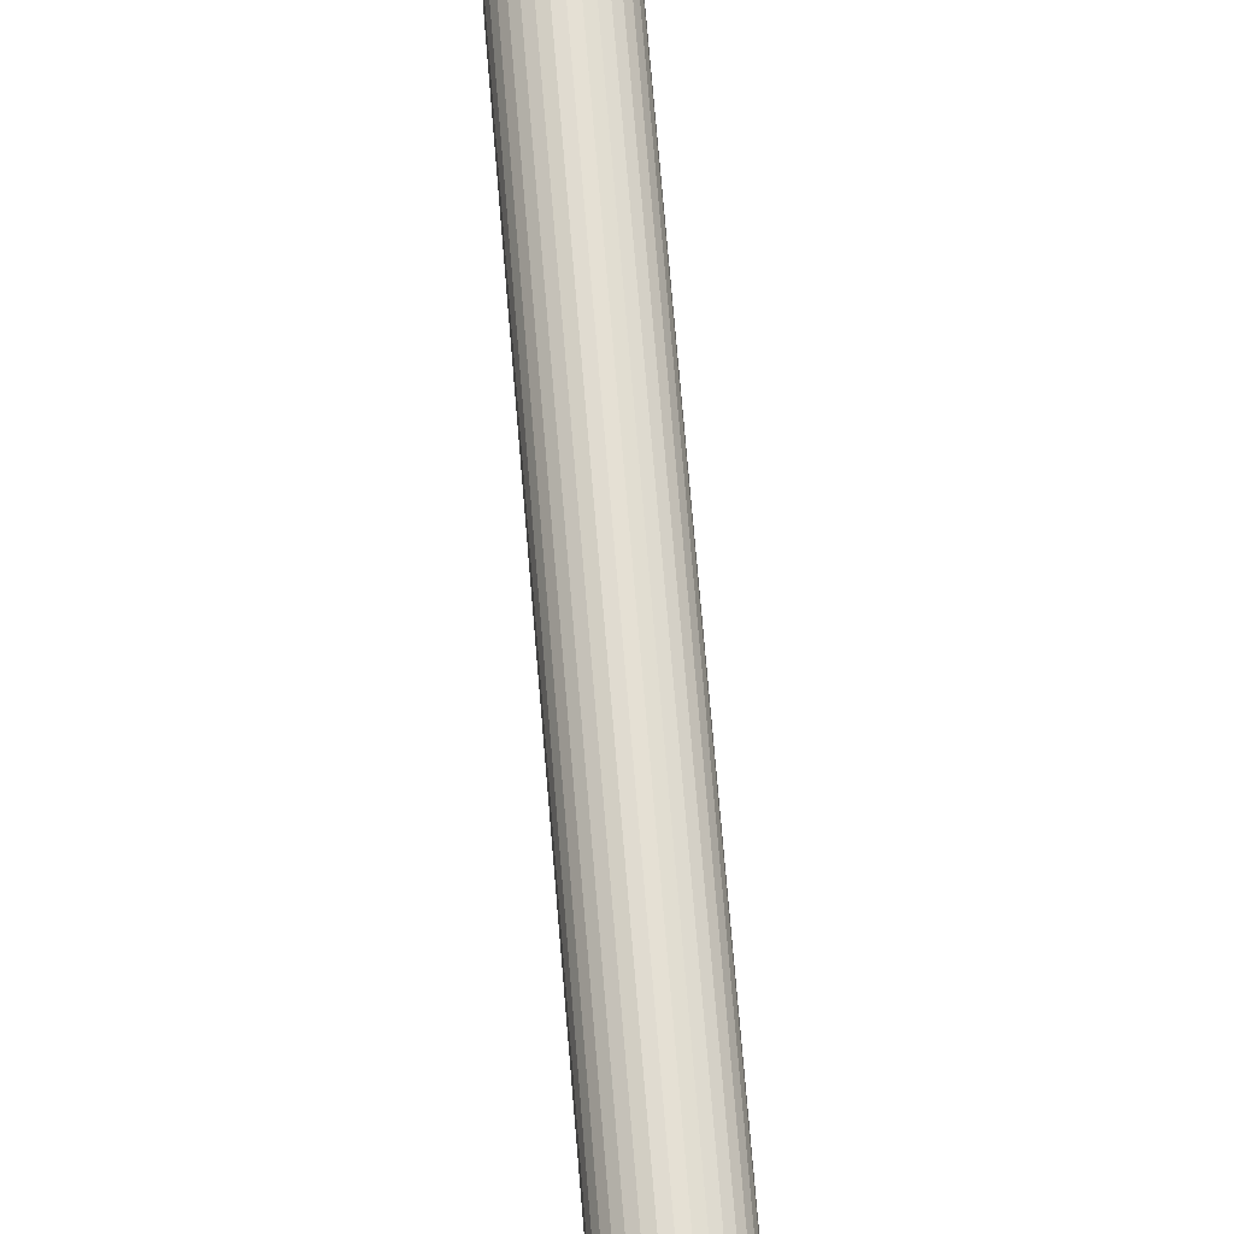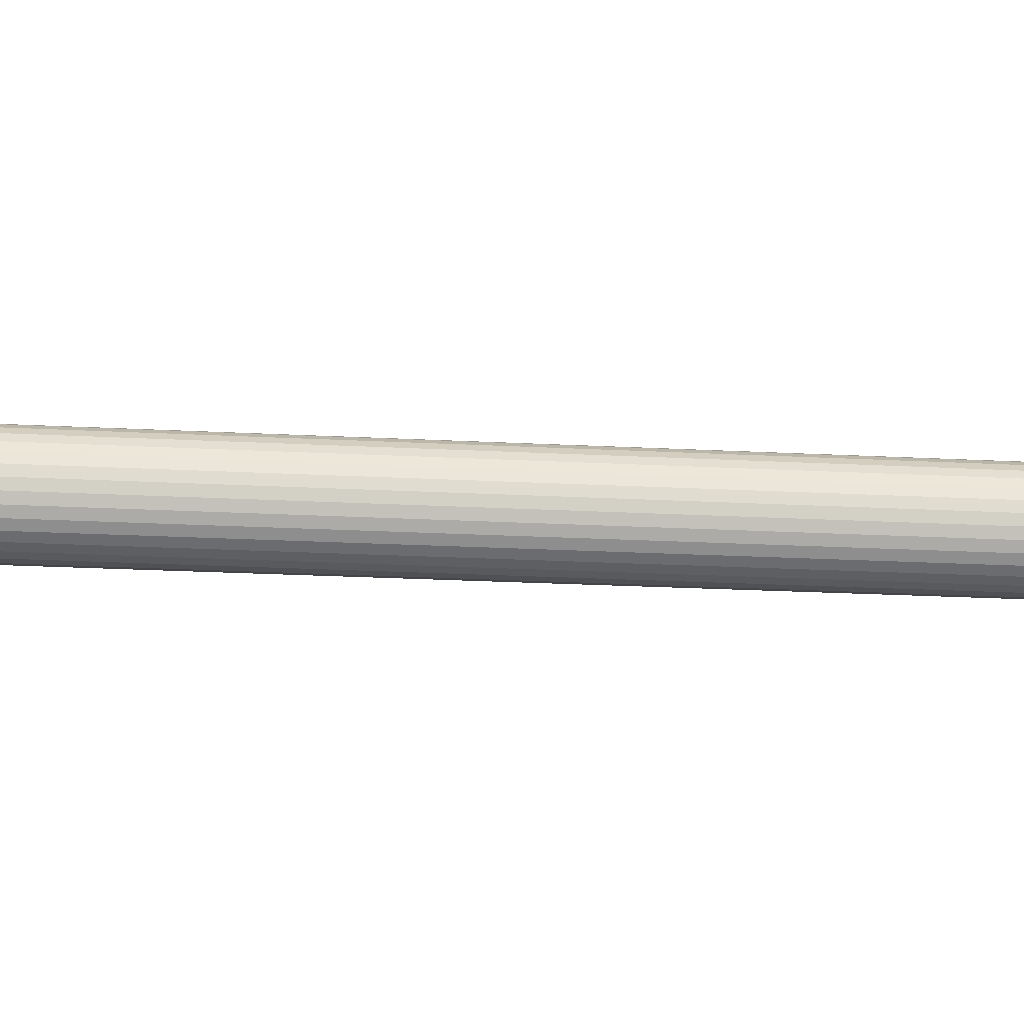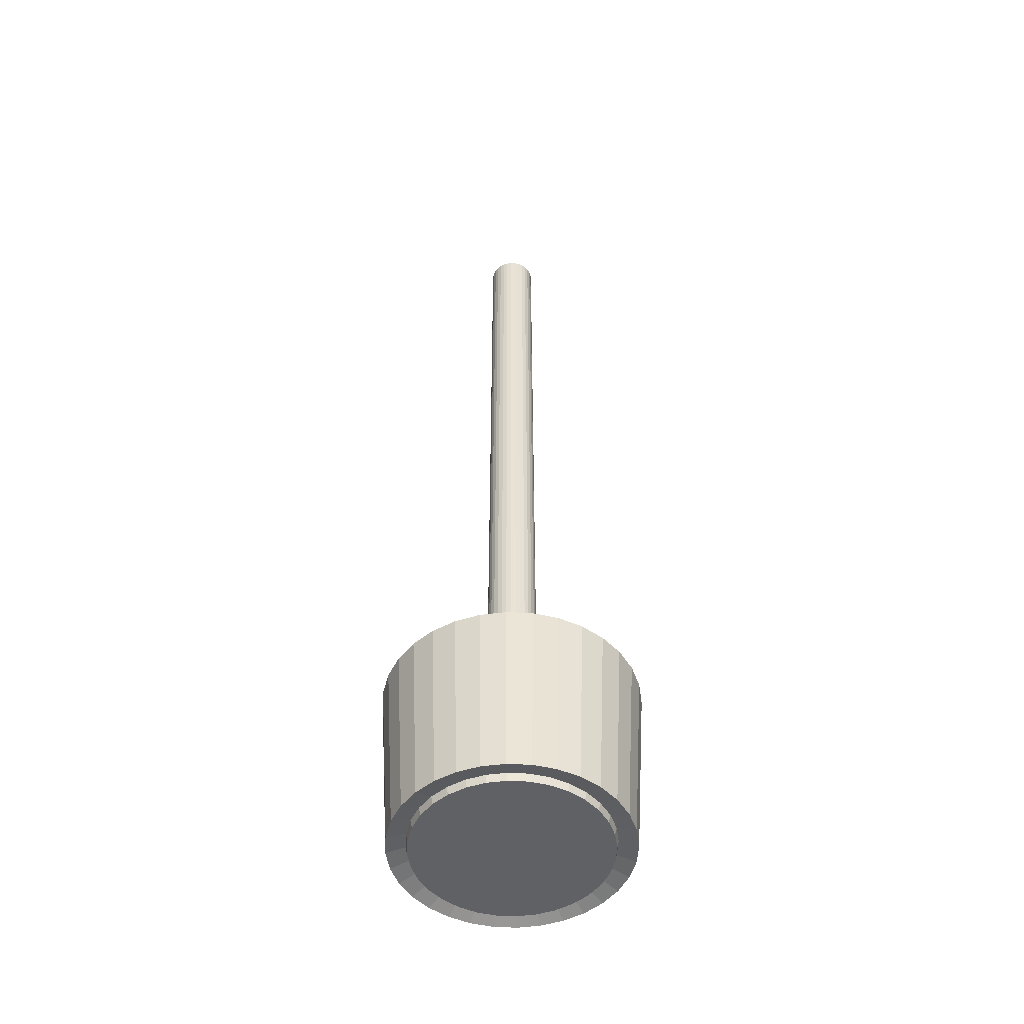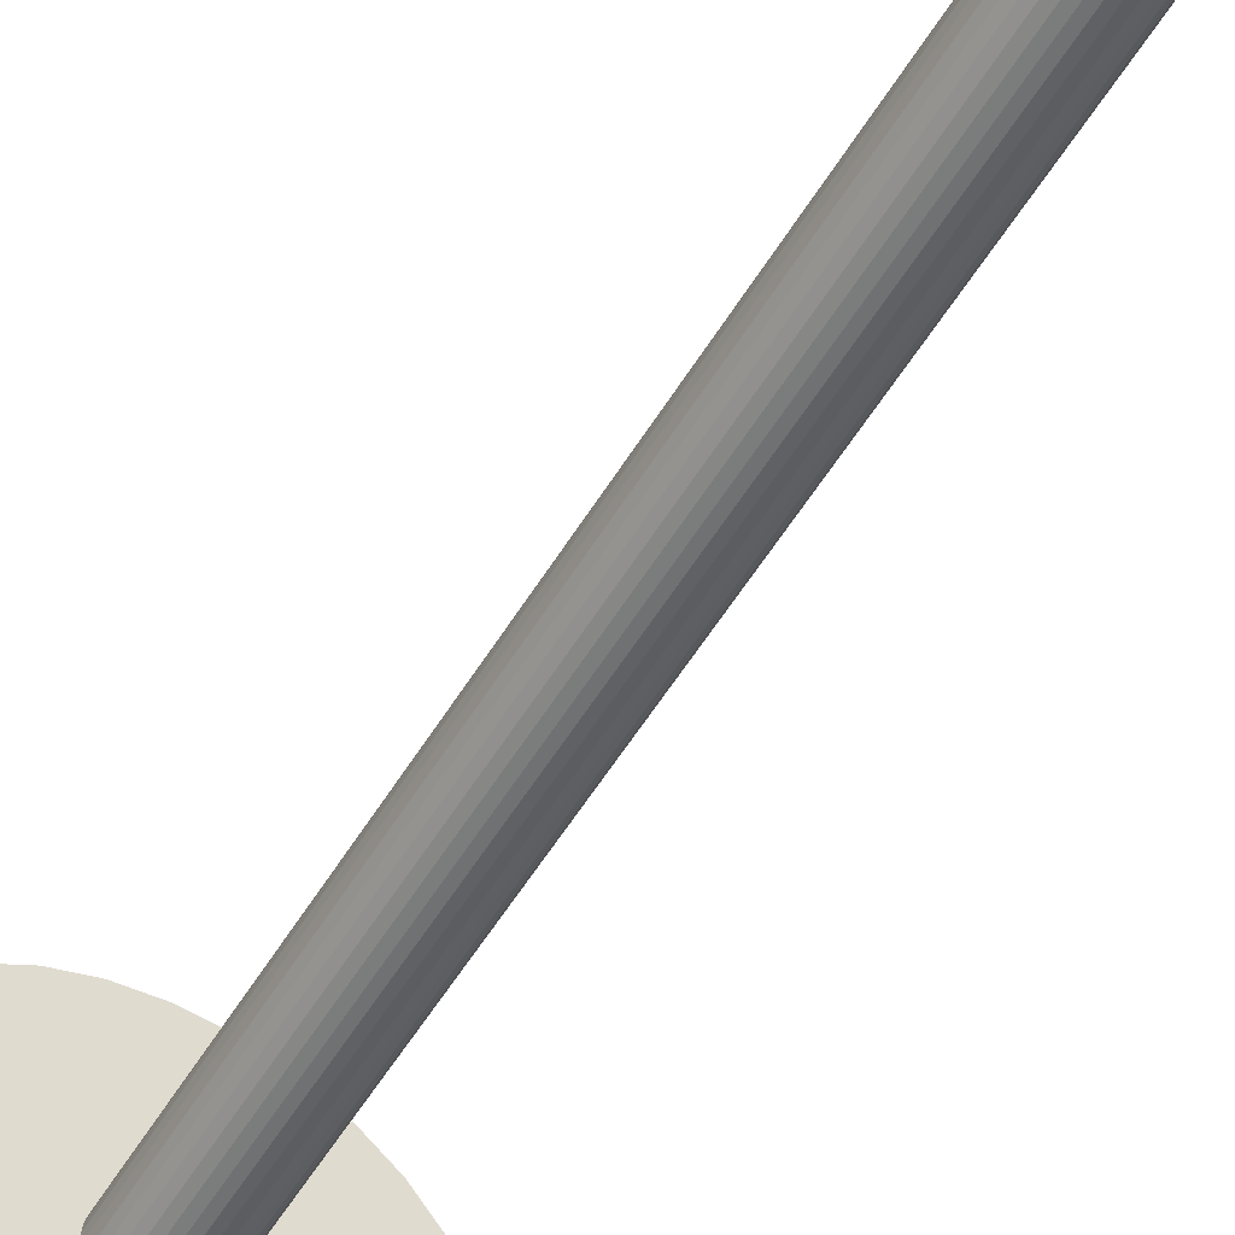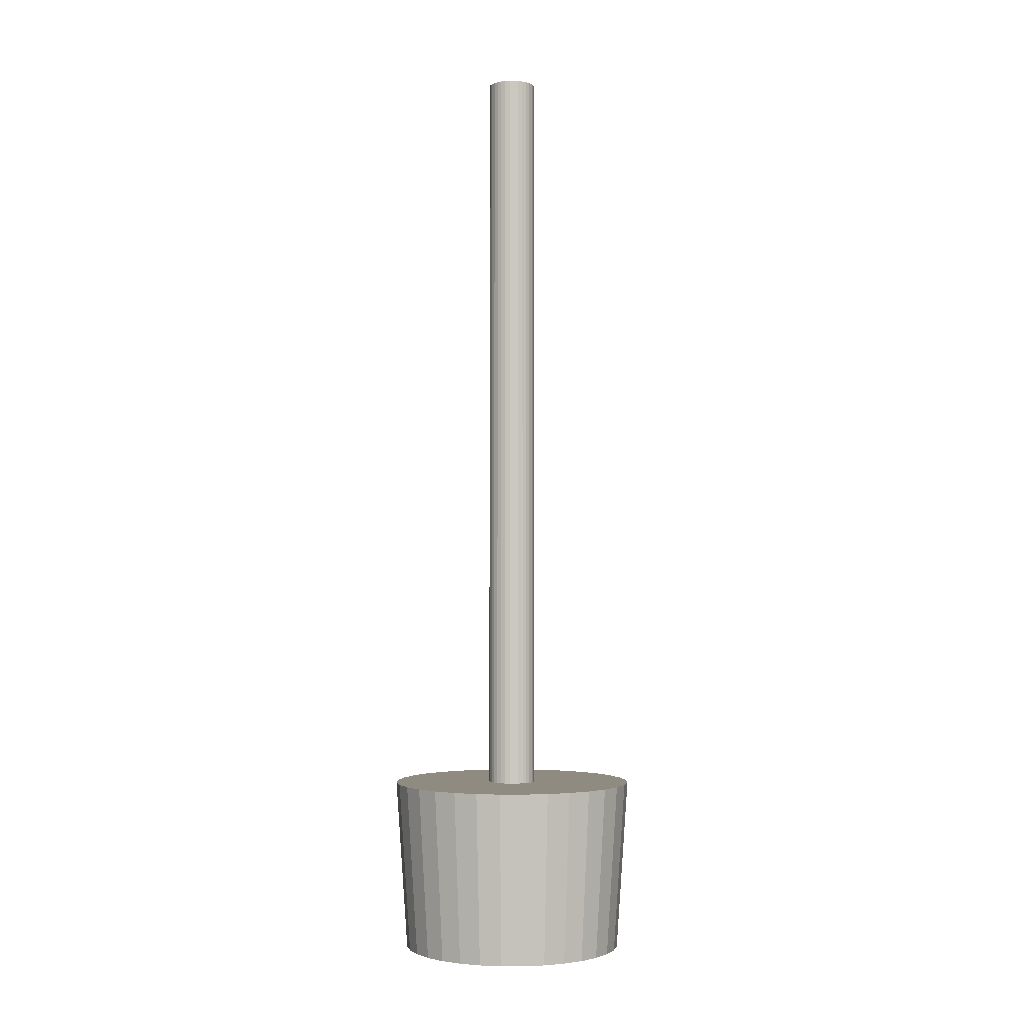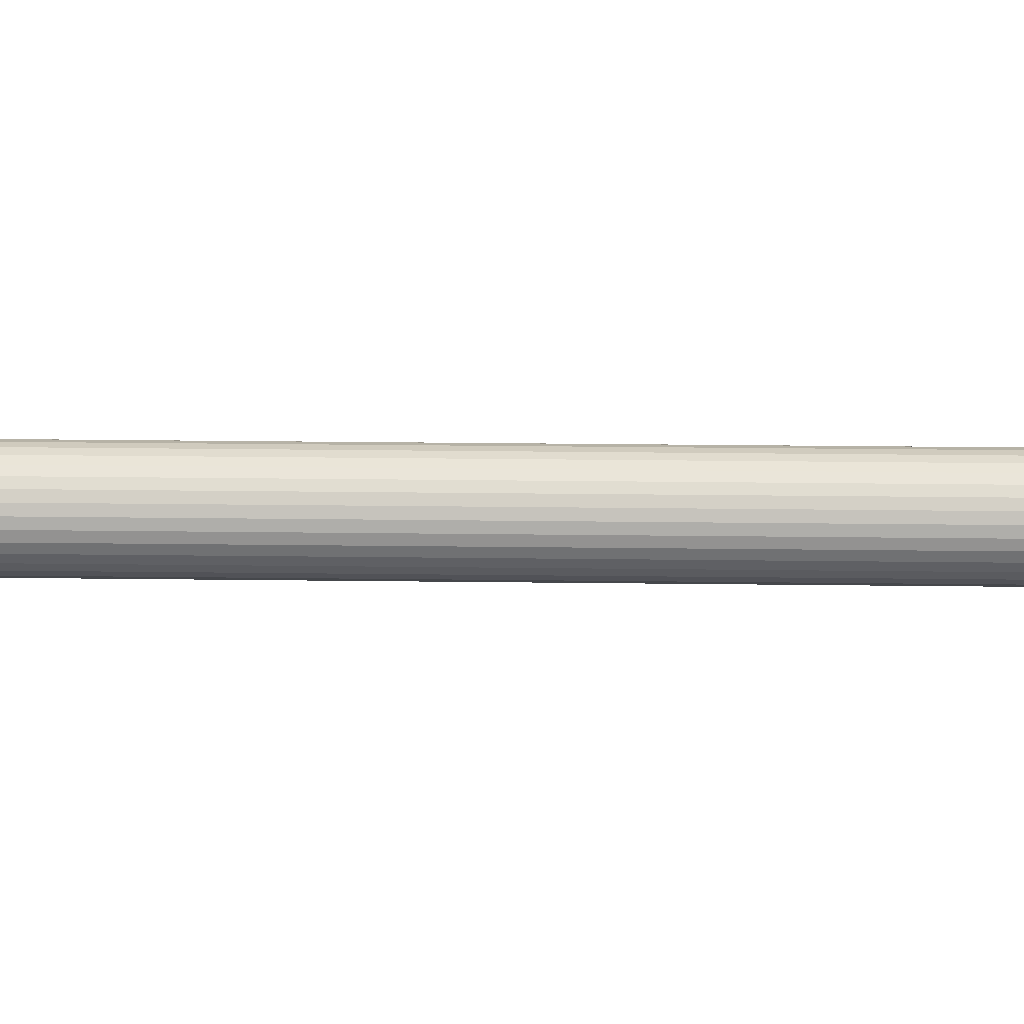
<metadata>
{"format":"obj","ext":"obj","renderer":"f3d","projection":"perspective","resolution":1024,"background":"white","views":[{"elev":66.7,"azim":-4.6,"up":"+Z"},{"elev":-14.3,"azim":81.9,"up":"+Z"},{"elev":-50.0,"azim":-53.8,"up":"+Y"},{"elev":-52.9,"azim":150.0,"up":"+Z"},{"elev":-2.4,"azim":-84.4,"up":"+Y"},{"elev":17.8,"azim":91.6,"up":"+Z"}]}
</metadata>
<code>
o Cylinder.003
v -1.115 41.62 -10.76
v -1.115 11.91 -10.76
v -0.9411 41.62 -10.77
v -0.9411 11.91 -10.77
v -0.7737 41.62 -10.82
v -0.7737 11.91 -10.82
v -0.6193 41.62 -10.91
v -0.6193 11.91 -10.91
v -0.484 41.62 -11.02
v -0.484 11.91 -11.02
v -0.373 41.62 -11.15
v -0.373 11.91 -11.15
v -0.2905 41.62 -11.31
v -0.2905 11.91 -11.31
v -0.2397 41.62 -11.47
v -0.2397 11.91 -11.47
v -0.2225 41.62 -11.65
v -0.2225 11.91 -11.65
v -0.2397 41.62 -11.82
v -0.2397 11.91 -11.82
v -0.2905 41.62 -11.99
v -0.2905 11.91 -11.99
v -0.373 41.62 -12.14
v -0.373 11.91 -12.14
v -0.484 41.62 -12.28
v -0.484 11.91 -12.28
v -0.6193 41.62 -12.39
v -0.6193 11.91 -12.39
v -0.7737 41.62 -12.47
v -0.7737 11.91 -12.47
v -0.9411 41.62 -12.52
v -0.9411 11.91 -12.52
v -1.115 41.62 -12.54
v -1.115 11.91 -12.54
v -1.29 41.62 -12.52
v -1.29 11.91 -12.52
v -1.457 41.62 -12.47
v -1.457 11.91 -12.47
v -1.611 41.62 -12.39
v -1.611 11.91 -12.39
v -1.747 41.62 -12.28
v -1.747 11.91 -12.28
v -1.858 41.62 -12.14
v -1.858 11.91 -12.14
v -1.94 41.62 -11.99
v -1.94 11.91 -11.99
v -1.991 41.62 -11.82
v -1.991 11.91 -11.82
v -2.008 41.62 -11.65
v -2.008 11.91 -11.65
v -1.991 41.62 -11.47
v -1.991 11.91 -11.47
v -1.94 41.62 -11.31
v -1.94 11.91 -11.31
v -1.858 41.62 -11.15
v -1.858 11.91 -11.15
v -1.747 41.62 -11.02
v -1.747 11.91 -11.02
v -1.611 41.62 -10.91
v -1.611 11.91 -10.91
v -1.457 41.62 -10.82
v -1.457 11.91 -10.82
v -1.29 41.62 -10.77
v -1.29 11.91 -10.77
v -1.123 13.81 -7.074
v -1.123 7.414 -7.51
v -0.2316 13.81 -7.162
v -0.3167 7.414 -7.589
v 0.6253 13.81 -7.422
v 0.4584 7.414 -7.825
v 1.415 13.81 -7.844
v 1.173 7.414 -8.206
v 2.107 13.81 -8.412
v 1.799 7.414 -8.72
v 2.675 13.81 -9.104
v 2.313 7.414 -9.346
v 3.097 13.81 -9.894
v 2.694 7.414 -10.06
v 3.357 13.81 -10.75
v 2.93 7.414 -10.84
v 3.445 13.81 -11.64
v 3.009 7.414 -11.64
v 3.357 13.81 -12.53
v 2.93 7.414 -12.45
v 3.097 13.81 -13.39
v 2.694 7.414 -13.22
v 2.675 13.81 -14.18
v 2.313 7.414 -13.94
v 2.107 13.81 -14.87
v 1.799 7.414 -14.56
v 1.415 13.81 -15.44
v 1.173 7.414 -15.08
v 0.6253 13.81 -15.86
v 0.4584 7.414 -15.46
v -0.2316 13.81 -16.12
v -0.3167 7.414 -15.69
v -1.123 13.81 -16.21
v -1.123 7.414 -15.77
v -2.014 13.81 -16.12
v -1.929 7.414 -15.69
v -2.871 13.81 -15.86
v -2.704 7.414 -15.46
v -3.66 13.81 -15.44
v -3.418 7.414 -15.08
v -4.353 13.81 -14.87
v -4.044 7.414 -14.56
v -4.921 13.81 -14.18
v -4.558 7.414 -13.94
v -5.343 13.81 -13.39
v -4.94 7.414 -13.22
v -5.603 13.81 -12.53
v -5.175 7.414 -12.45
v -5.691 13.81 -11.64
v -5.254 7.414 -11.64
v -5.603 13.81 -10.75
v -5.175 7.414 -10.84
v -5.343 13.81 -9.894
v -4.94 7.414 -10.06
v -4.921 13.81 -9.104
v -4.558 7.414 -9.346
v -4.353 13.81 -8.412
v -4.044 7.414 -8.72
v -3.66 13.81 -7.844
v -3.418 7.414 -8.206
v -2.871 13.81 -7.422
v -2.704 7.414 -7.825
v -2.014 13.81 -7.162
v -1.929 7.414 -7.589
v -0.4439 7.628 -8.229
v -1.123 7.628 -8.162
v 0.2087 7.628 -8.427
v 0.8103 7.628 -8.749
v 1.337 7.628 -9.181
v 1.77 7.628 -9.709
v 2.092 7.628 -10.31
v 2.29 7.628 -10.96
v 2.357 7.628 -11.64
v 2.29 7.628 -12.32
v 2.092 7.628 -12.97
v 1.77 7.628 -13.57
v 1.337 7.628 -14.1
v 0.8103 7.628 -14.53
v 0.2087 7.628 -14.86
v -0.4439 7.628 -15.05
v -1.123 7.628 -15.12
v -1.801 7.628 -15.05
v -2.454 7.628 -14.86
v -3.056 7.628 -14.53
v -3.583 7.628 -14.1
v -4.016 7.628 -13.57
v -4.337 7.628 -12.97
v -4.535 7.628 -12.32
v -4.602 7.628 -11.64
v -4.535 7.628 -10.96
v -4.337 7.628 -10.31
v -4.016 7.628 -9.709
v -3.583 7.628 -9.181
v -3.056 7.628 -8.749
v -2.454 7.628 -8.427
v -1.801 7.628 -8.229
v -0.4557 7.351 -8.289
v -1.123 7.351 -8.223
v 0.1856 7.351 -8.483
v 0.7767 7.351 -8.799
v 1.295 7.351 -9.224
v 1.72 7.351 -9.742
v 2.036 7.351 -10.33
v 2.23 7.351 -10.97
v 2.296 7.351 -11.64
v 2.23 7.351 -12.31
v 2.036 7.351 -12.95
v 1.72 7.351 -13.54
v 1.295 7.351 -14.06
v 0.7767 7.351 -14.48
v 0.1856 7.351 -14.8
v -0.4557 7.351 -14.99
v -1.123 7.351 -15.06
v -1.79 7.351 -14.99
v -2.431 7.351 -14.8
v -3.022 7.351 -14.48
v -3.54 7.351 -14.06
v -3.965 7.351 -13.54
v -4.281 7.351 -12.95
v -4.476 7.351 -12.31
v -4.542 7.351 -11.64
v -4.476 7.351 -10.97
v -4.281 7.351 -10.33
v -3.965 7.351 -9.742
v -3.54 7.351 -9.224
v -3.022 7.351 -8.799
v -2.431 7.351 -8.483
v -1.79 7.351 -8.289
f 1 2 4 3
f 3 4 6 5
f 5 6 8 7
f 7 8 10 9
f 9 10 12 11
f 11 12 14 13
f 13 14 16 15
f 15 16 18 17
f 17 18 20 19
f 19 20 22 21
f 21 22 24 23
f 23 24 26 25
f 25 26 28 27
f 27 28 30 29
f 29 30 32 31
f 31 32 34 33
f 33 34 36 35
f 35 36 38 37
f 37 38 40 39
f 39 40 42 41
f 41 42 44 43
f 43 44 46 45
f 45 46 48 47
f 47 48 50 49
f 49 50 52 51
f 51 52 54 53
f 53 54 56 55
f 55 56 58 57
f 57 58 60 59
f 59 60 62 61
f 4 2 64 62 60 58 56 54 52 50 48 46 44 42 40 38 36 34 32 30 28 26 24 22 20 18 16 14 12 10 8 6
f 61 62 64 63
f 63 64 2 1
f 1 3 5 7 9 11 13 15 17 19 21 23 25 27 29 31 33 35 37 39 41 43 45 47 49 51 53 55 57 59 61 63
f 65 66 68 67
f 67 68 70 69
f 69 70 72 71
f 71 72 74 73
f 73 74 76 75
f 75 76 78 77
f 77 78 80 79
f 79 80 82 81
f 81 82 84 83
f 83 84 86 85
f 85 86 88 87
f 87 88 90 89
f 89 90 92 91
f 91 92 94 93
f 93 94 96 95
f 95 96 98 97
f 97 98 100 99
f 99 100 102 101
f 101 102 104 103
f 103 104 106 105
f 105 106 108 107
f 107 108 110 109
f 109 110 112 111
f 111 112 114 113
f 113 114 116 115
f 115 116 118 117
f 117 118 120 119
f 119 120 122 121
f 121 122 124 123
f 123 124 126 125
f 82 80 136 137
f 125 126 128 127
f 127 128 66 65
f 65 67 69 71 73 75 77 79 81 83 85 87 89 91 93 95 97 99 101 103 105 107 109 111 113 115 117 119 121 123 125 127
f 150 149 181 182
f 100 98 145 146
f 118 116 154 155
f 74 72 132 133
f 92 90 141 142
f 110 108 150 151
f 128 126 159 160
f 84 82 137 138
f 102 100 146 147
f 120 118 155 156
f 76 74 133 134
f 94 92 142 143
f 112 110 151 152
f 68 66 130 129
f 66 128 160 130
f 86 84 138 139
f 104 102 147 148
f 122 120 156 157
f 78 76 134 135
f 96 94 143 144
f 114 112 152 153
f 70 68 129 131
f 88 86 139 140
f 106 104 148 149
f 124 122 157 158
f 80 78 135 136
f 98 96 144 145
f 116 114 153 154
f 72 70 131 132
f 90 88 140 141
f 108 106 149 150
f 126 124 158 159
f 161 162 192 191 190 189 188 187 186 185 184 183 182 181 180 179 178 177 176 175 174 173 172 171 170 169 168 167 166 165 164 163
f 137 136 168 169
f 151 150 182 183
f 138 137 169 170
f 152 151 183 184
f 139 138 170 171
f 153 152 184 185
f 140 139 171 172
f 154 153 185 186
f 141 140 172 173
f 155 154 186 187
f 142 141 173 174
f 156 155 187 188
f 143 142 174 175
f 129 130 162 161
f 157 156 188 189
f 144 143 175 176
f 131 129 161 163
f 158 157 189 190
f 145 144 176 177
f 132 131 163 164
f 159 158 190 191
f 146 145 177 178
f 133 132 164 165
f 160 159 191 192
f 147 146 178 179
f 134 133 165 166
f 130 160 192 162
f 148 147 179 180
f 135 134 166 167
f 149 148 180 181
f 136 135 167 168

</code>
